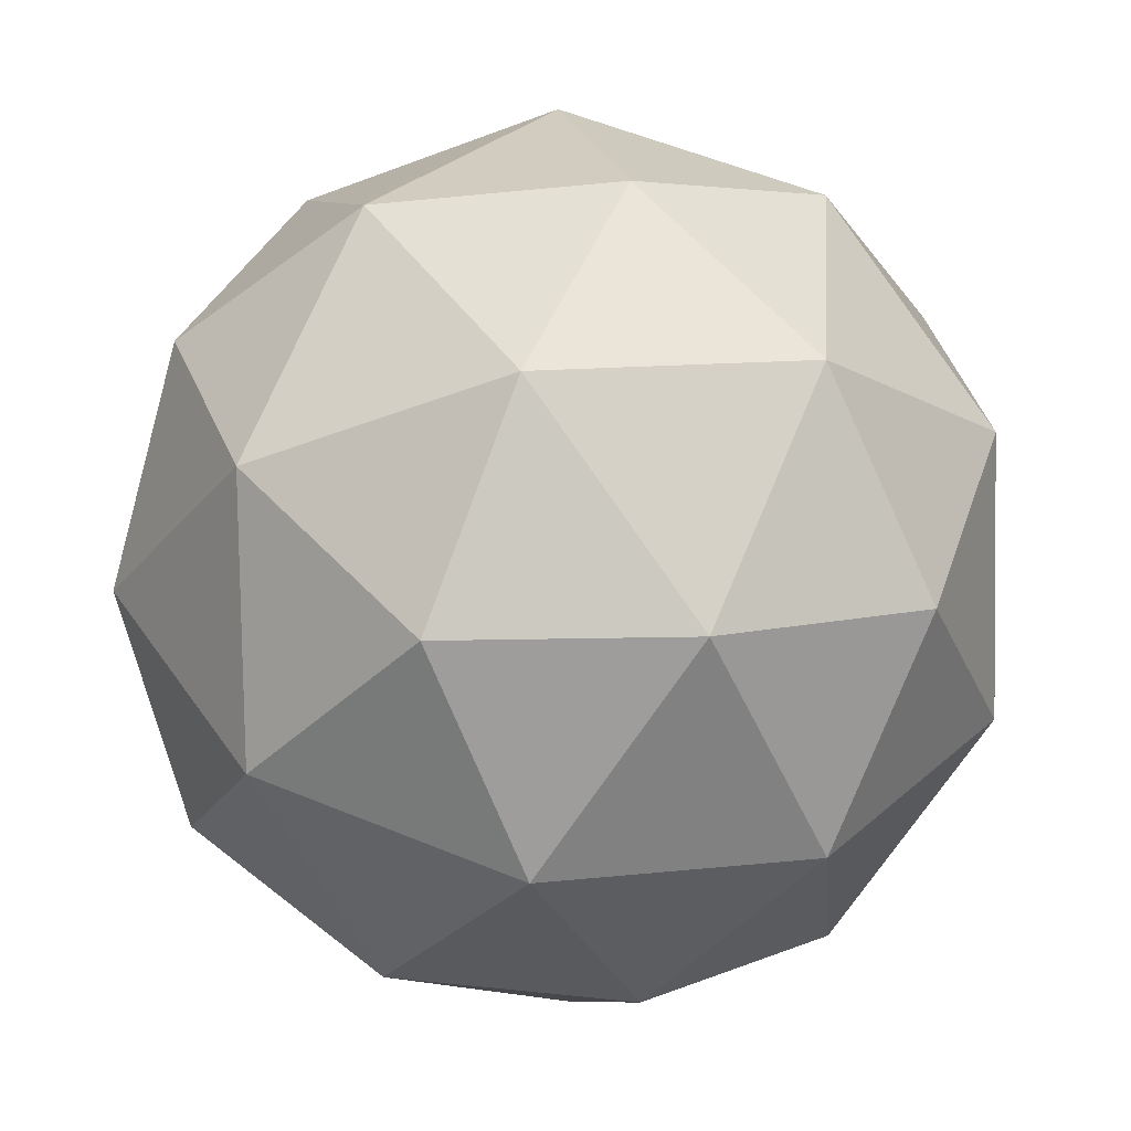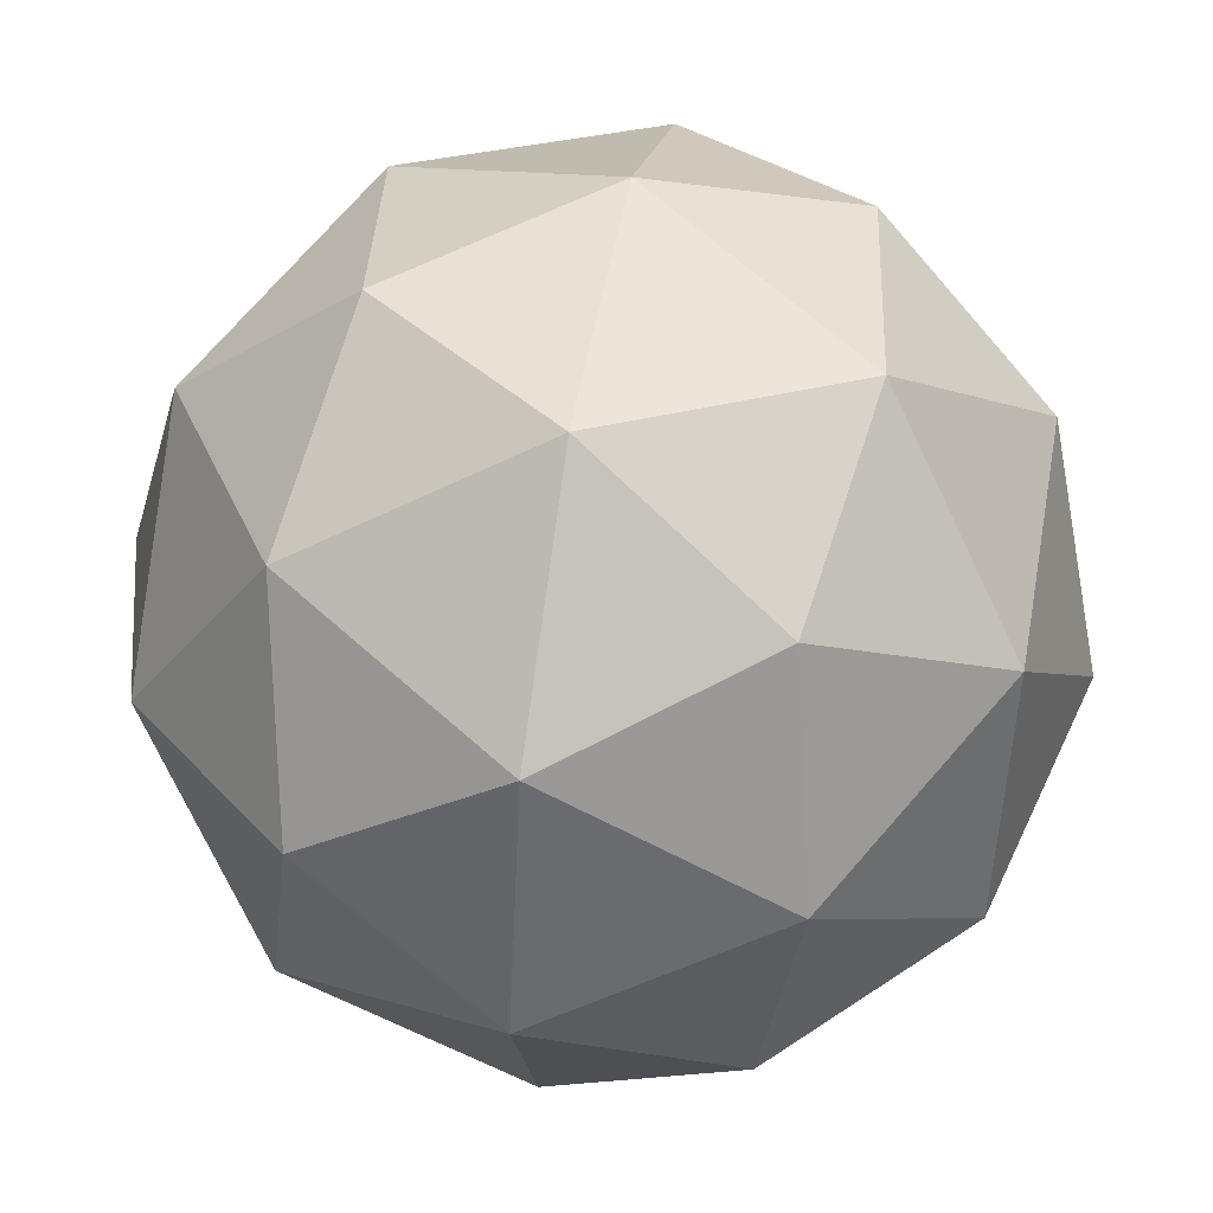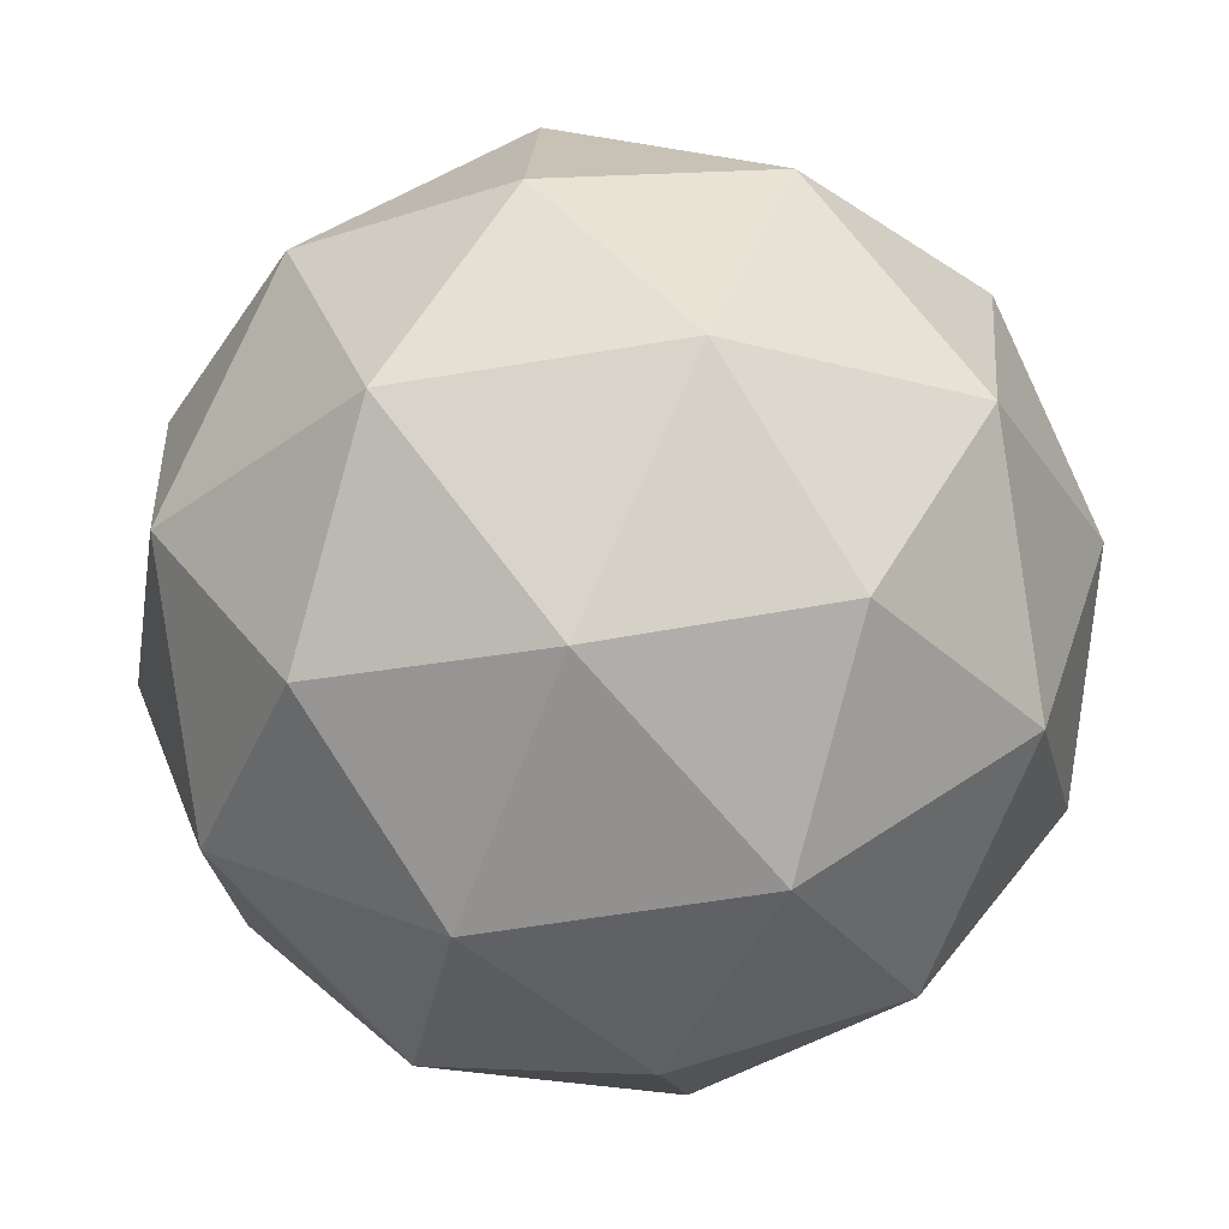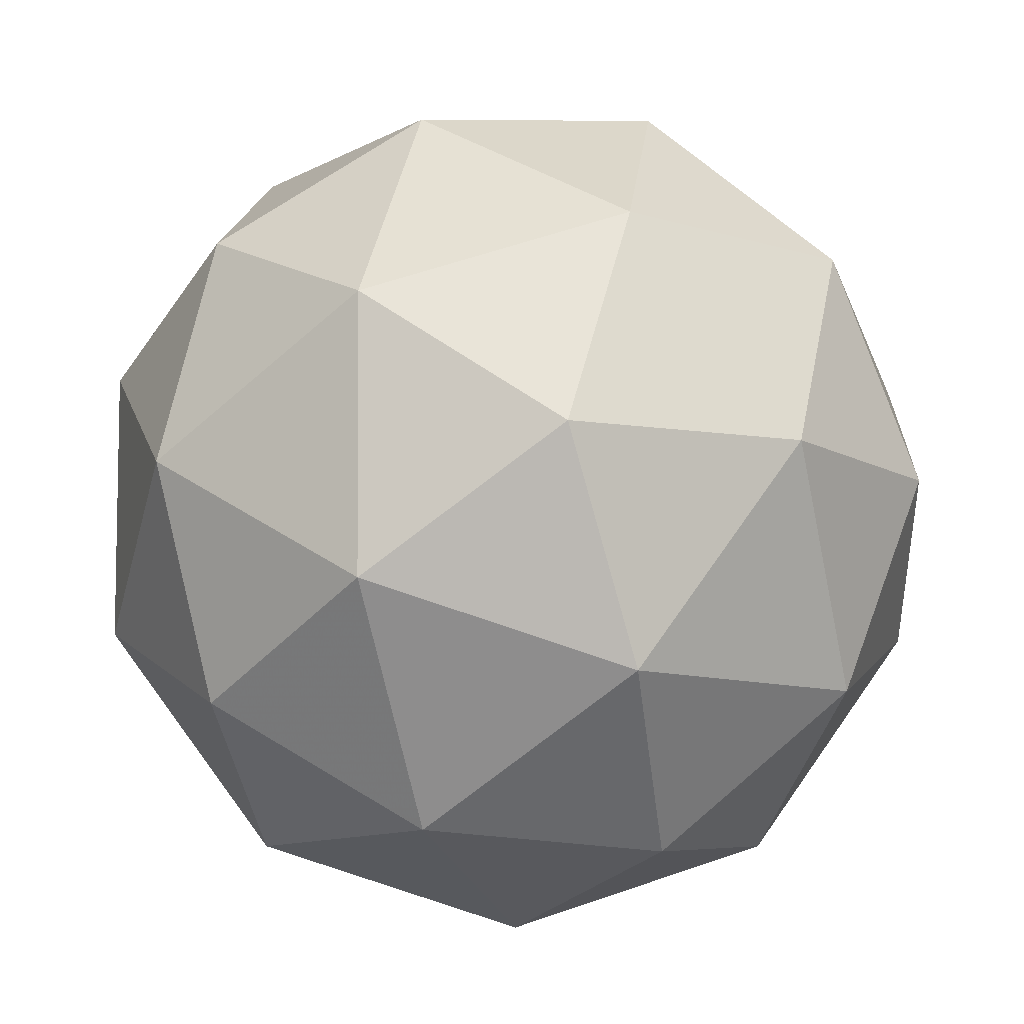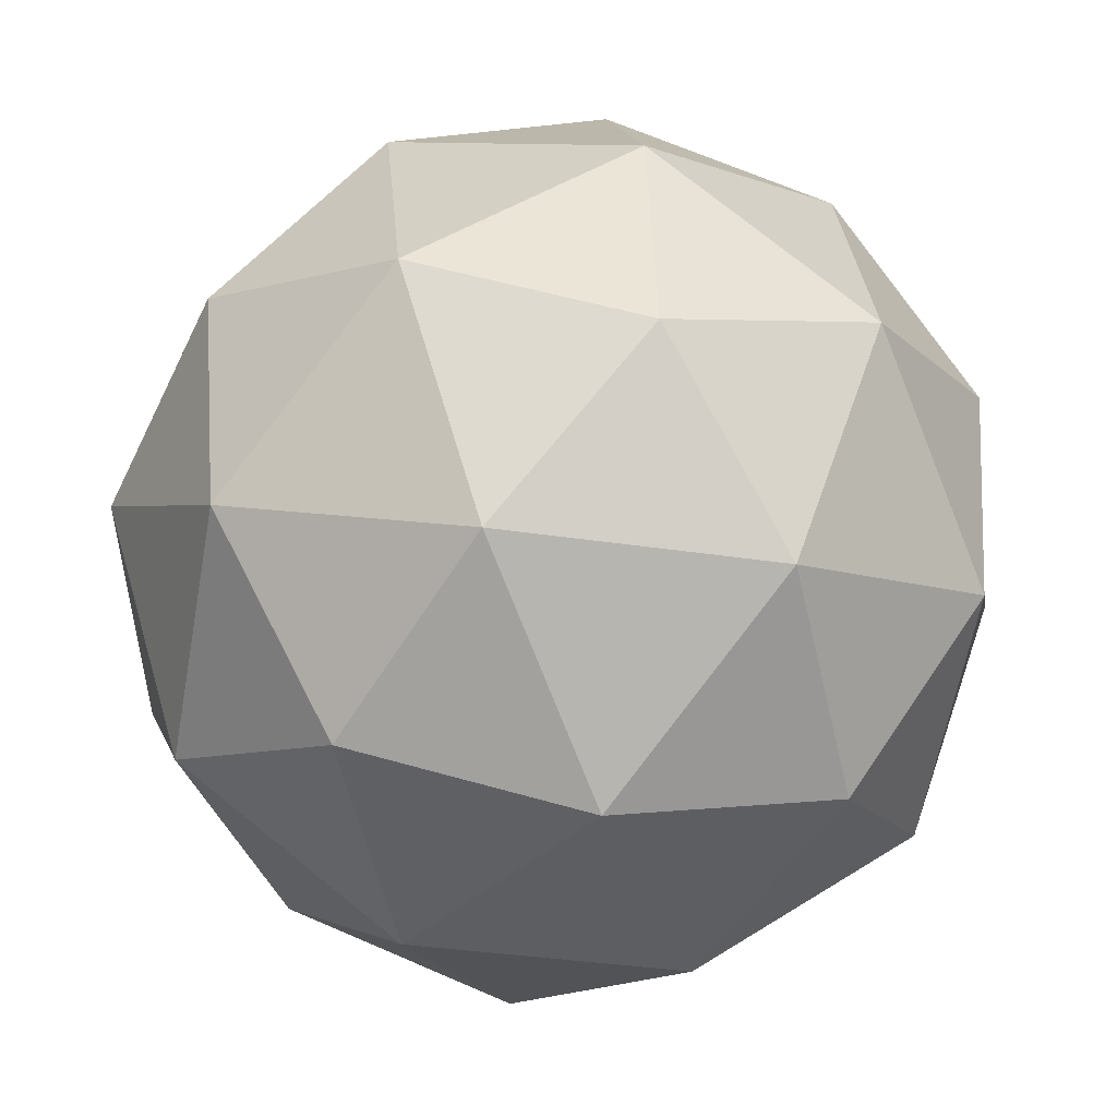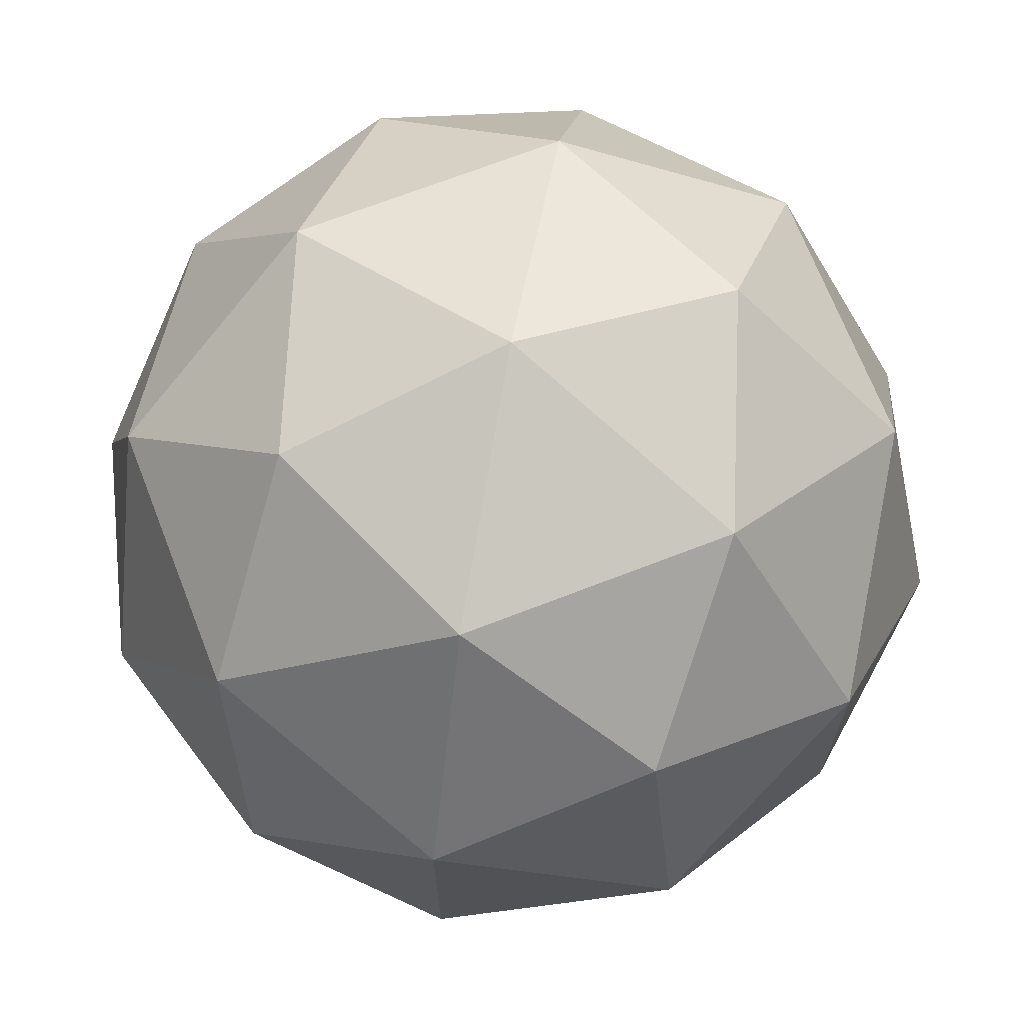
<metadata>
{"format":"obj","ext":"obj","renderer":"f3d","projection":"perspective","resolution":1024,"background":"white","views":[{"elev":54.5,"azim":97.9,"up":"+Y"},{"elev":-46.7,"azim":-136.8,"up":"+Z"},{"elev":48.8,"azim":37.0,"up":"+Y"},{"elev":-69.6,"azim":-2.3,"up":"+Z"},{"elev":74.6,"azim":113.5,"up":"+Y"},{"elev":-14.1,"azim":-134.0,"up":"+Z"}]}
</metadata>
<code>
v 9.255 -2.73 -11.14
v 9.192 -2.744 -11.09
v 9.252 -2.802 -11.1
v 9.274 -2.803 -11.18
v 9.228 -2.746 -11.22
v 9.177 -2.709 -11.16
v 9.171 -2.825 -11.09
v 9.222 -2.862 -11.15
v 9.207 -2.827 -11.22
v 9.147 -2.769 -11.21
v 9.125 -2.768 -11.13
v 9.143 -2.841 -11.17
v 9.263 -2.763 -11.11
v 9.228 -2.729 -11.11
v 9.226 -2.771 -11.08
v 9.182 -2.716 -11.12
v 9.219 -2.708 -11.15
v 9.276 -2.764 -11.16
v 9.274 -2.806 -11.13
v 9.249 -2.73 -11.18
v 9.26 -2.773 -11.2
v 9.203 -2.717 -11.2
v 9.151 -2.751 -11.1
v 9.142 -2.73 -11.14
v 9.214 -2.819 -11.08
v 9.178 -2.784 -11.08
v 9.256 -2.841 -11.16
v 9.243 -2.84 -11.12
v 9.22 -2.787 -11.23
v 9.248 -2.821 -11.21
v 9.155 -2.731 -11.19
v 9.185 -2.753 -11.22
v 9.139 -2.799 -11.1
v 9.196 -2.854 -11.11
v 9.217 -2.855 -11.19
v 9.173 -2.801 -11.23
v 9.125 -2.766 -11.17
v 9.15 -2.842 -11.12
v 9.123 -2.808 -11.15
v 9.18 -2.863 -11.16
v 9.171 -2.843 -11.2
v 9.136 -2.809 -11.2
f 1 14 13
f 2 14 16
f 1 13 18
f 1 18 20
f 1 20 17
f 2 16 23
f 3 15 25
f 4 19 27
f 5 21 29
f 6 22 31
f 2 23 26
f 3 25 28
f 4 27 30
f 5 29 32
f 6 31 24
f 7 33 38
f 8 34 40
f 9 35 41
f 10 36 42
f 11 37 39
f 39 42 12
f 39 37 42
f 37 10 42
f 42 41 12
f 42 36 41
f 36 9 41
f 41 40 12
f 41 35 40
f 35 8 40
f 40 38 12
f 40 34 38
f 34 7 38
f 38 39 12
f 38 33 39
f 33 11 39
f 24 37 11
f 24 31 37
f 31 10 37
f 32 36 10
f 32 29 36
f 29 9 36
f 30 35 9
f 30 27 35
f 27 8 35
f 28 34 8
f 28 25 34
f 25 7 34
f 26 33 7
f 26 23 33
f 23 11 33
f 31 32 10
f 31 22 32
f 22 5 32
f 29 30 9
f 29 21 30
f 21 4 30
f 27 28 8
f 27 19 28
f 19 3 28
f 25 26 7
f 25 15 26
f 15 2 26
f 23 24 11
f 23 16 24
f 16 6 24
f 17 22 6
f 17 20 22
f 20 5 22
f 20 21 5
f 20 18 21
f 18 4 21
f 18 19 4
f 18 13 19
f 13 3 19
f 16 17 6
f 16 14 17
f 14 1 17
f 13 15 3
f 13 14 15
f 14 2 15

</code>
